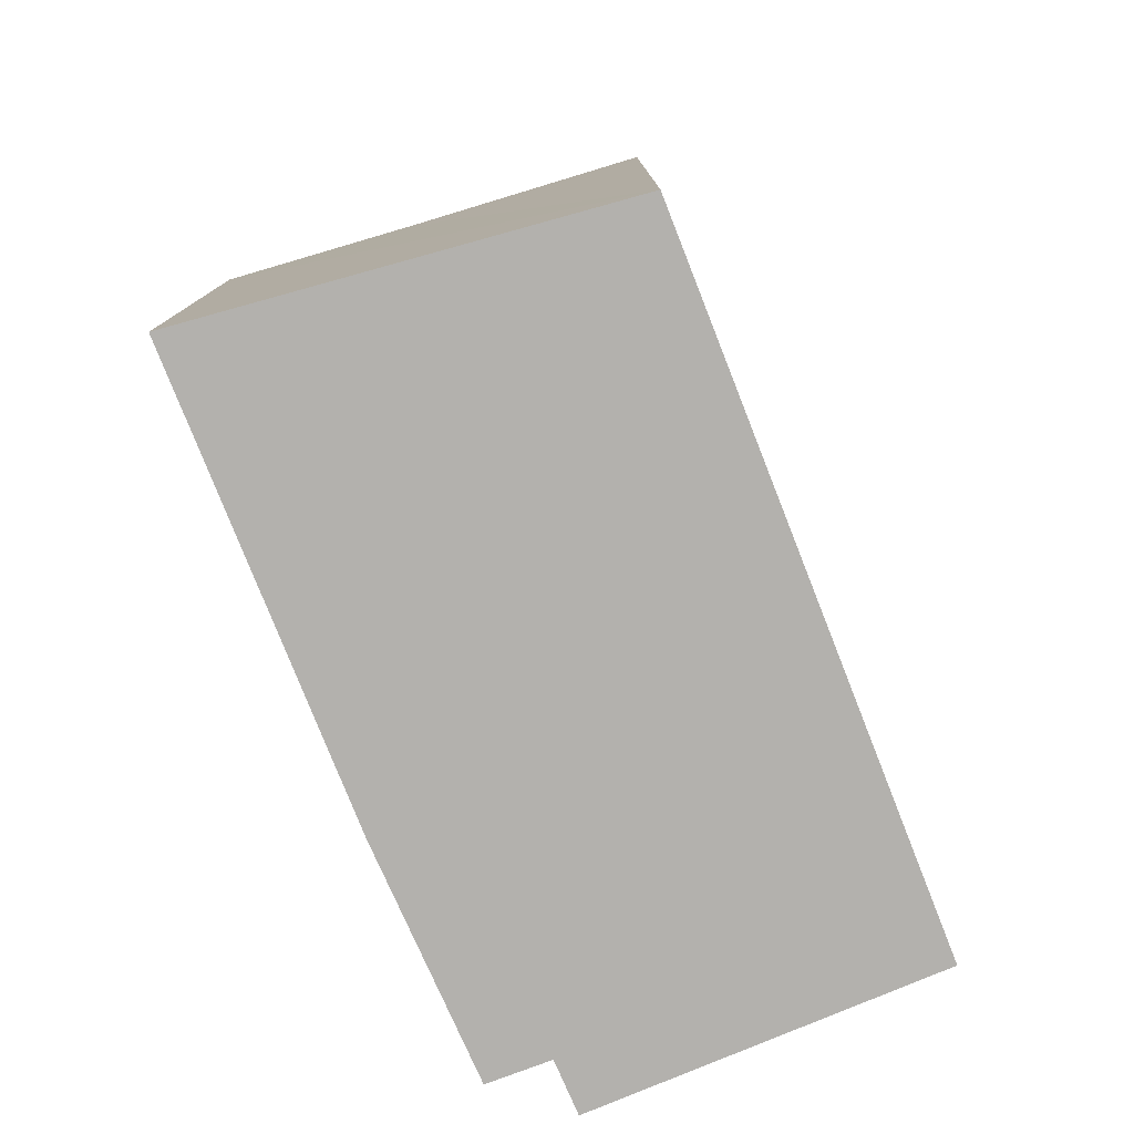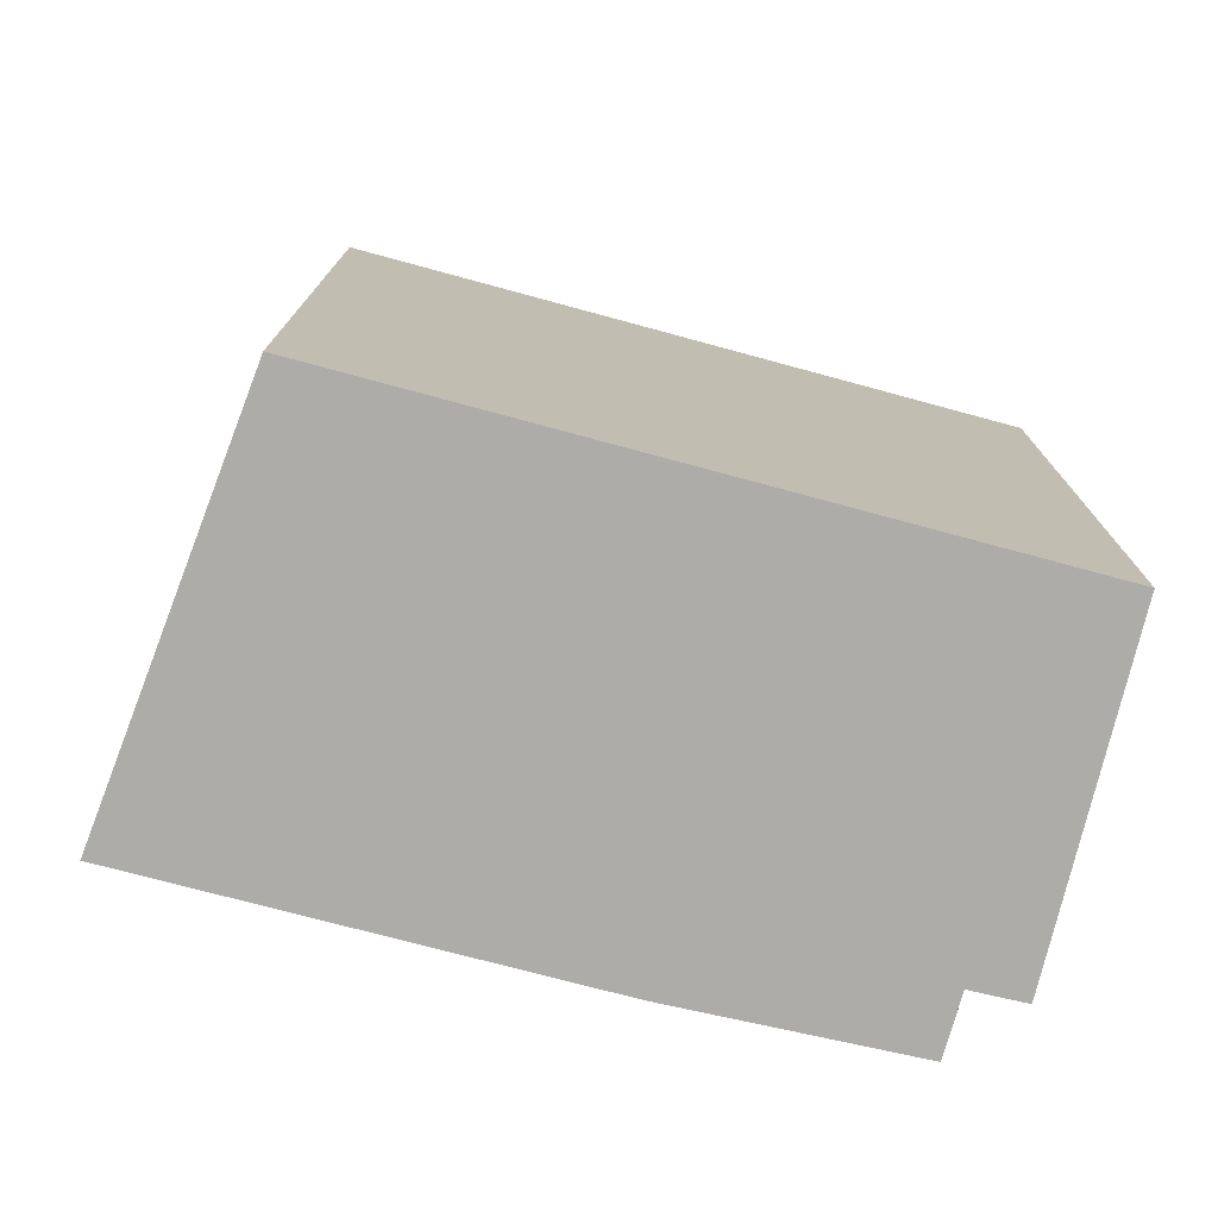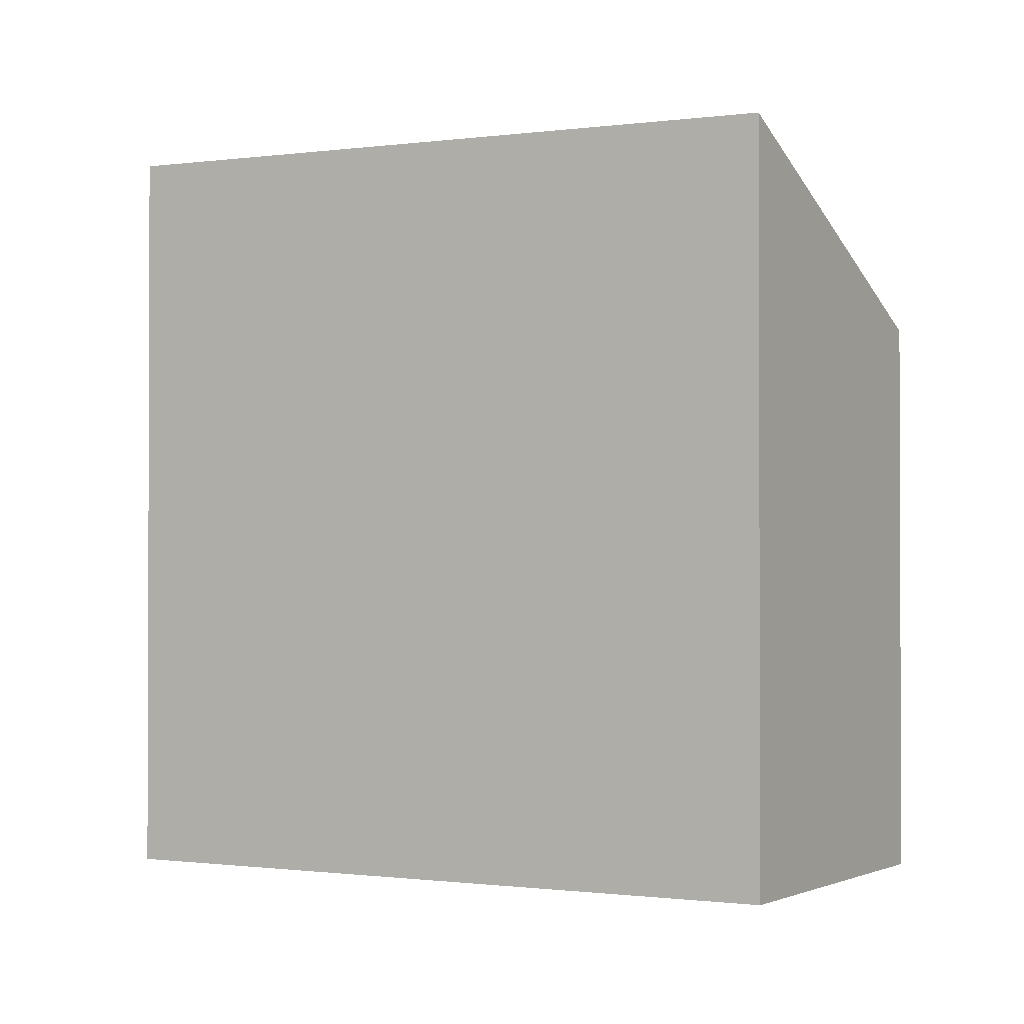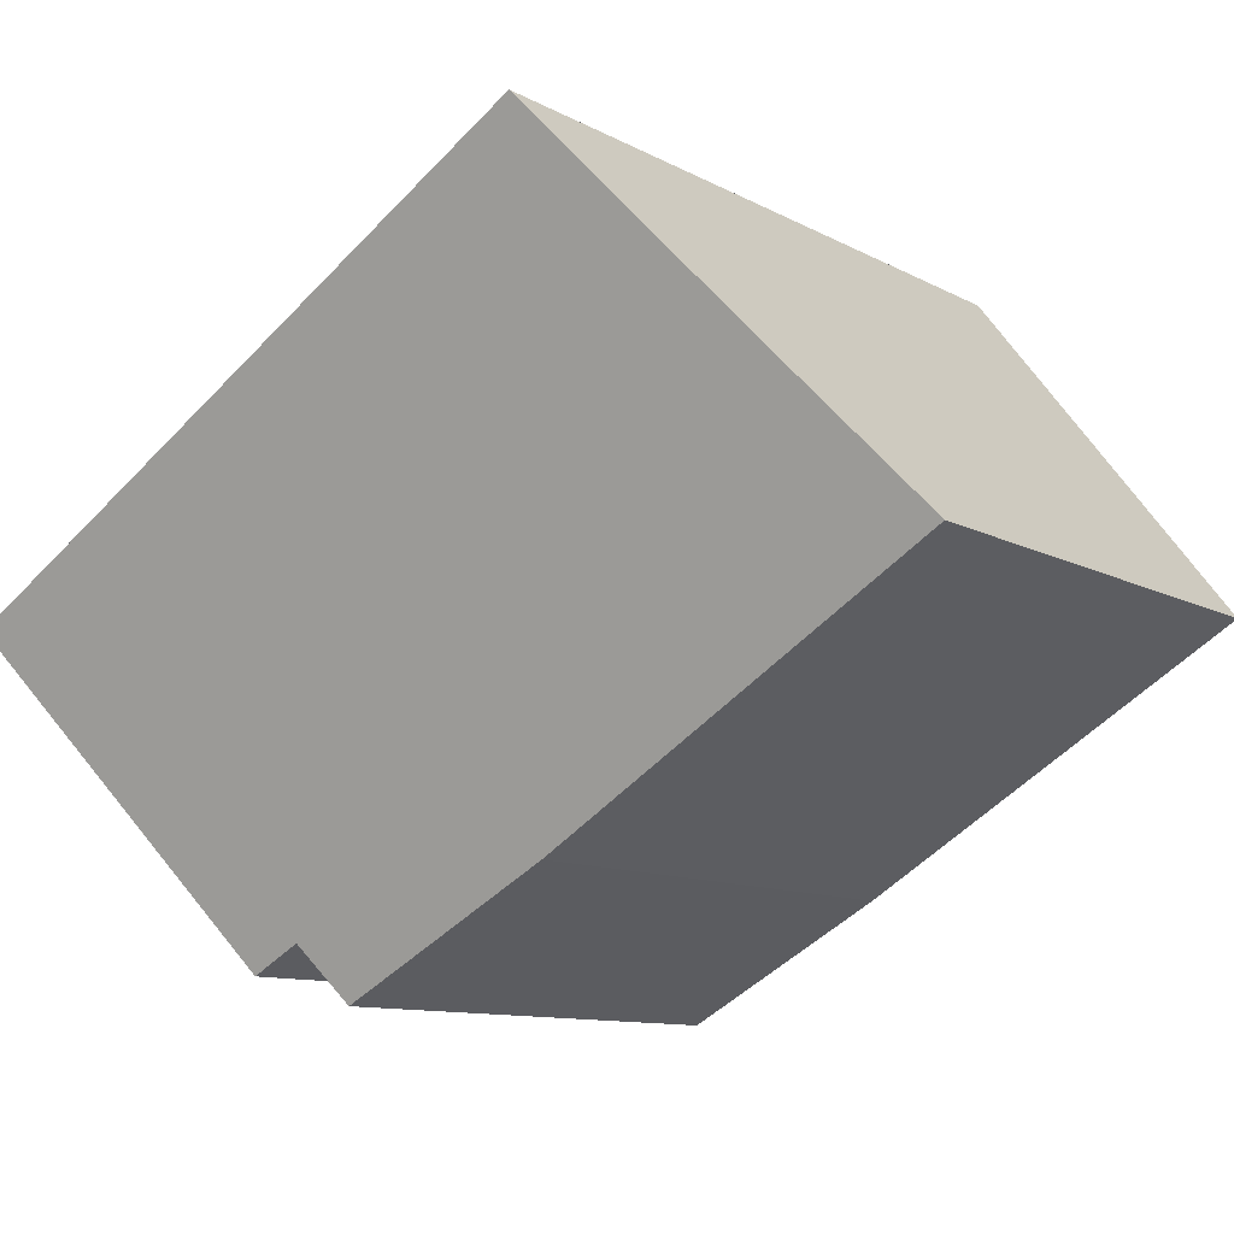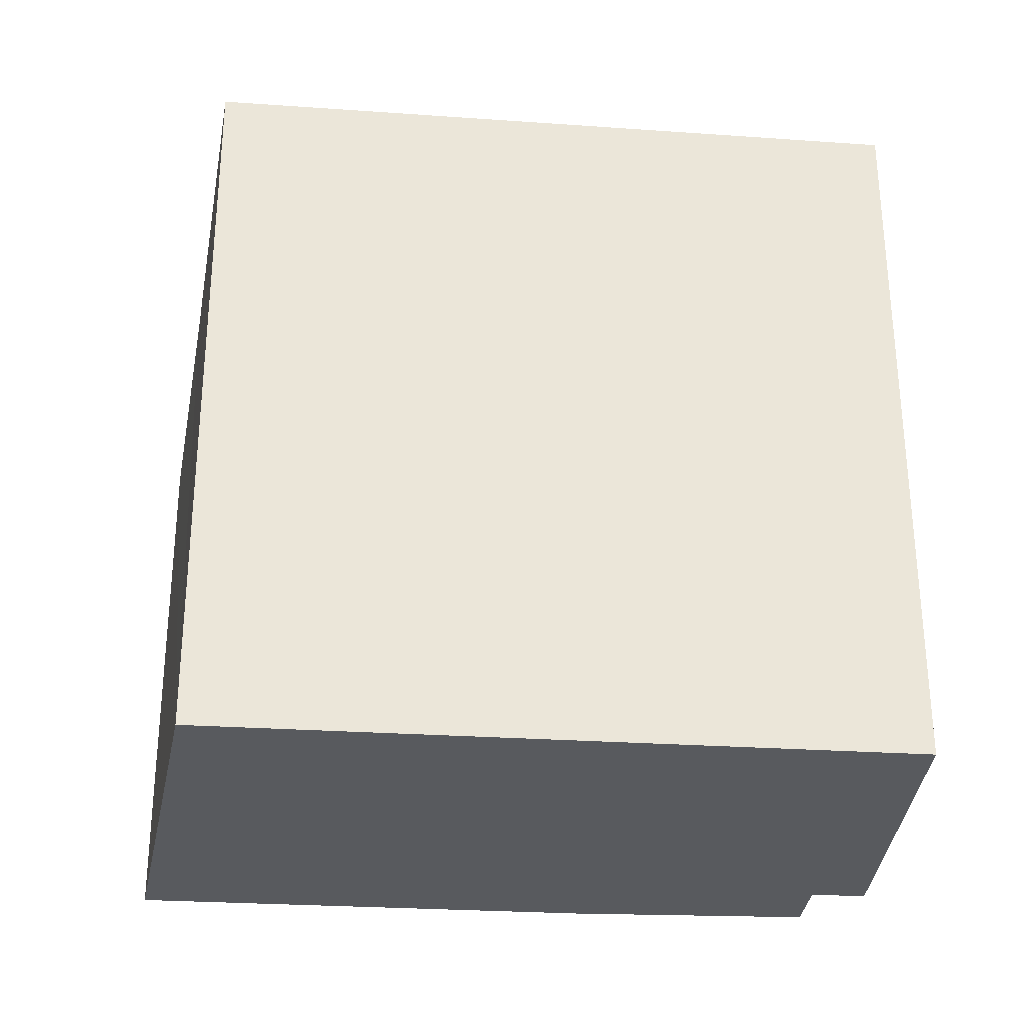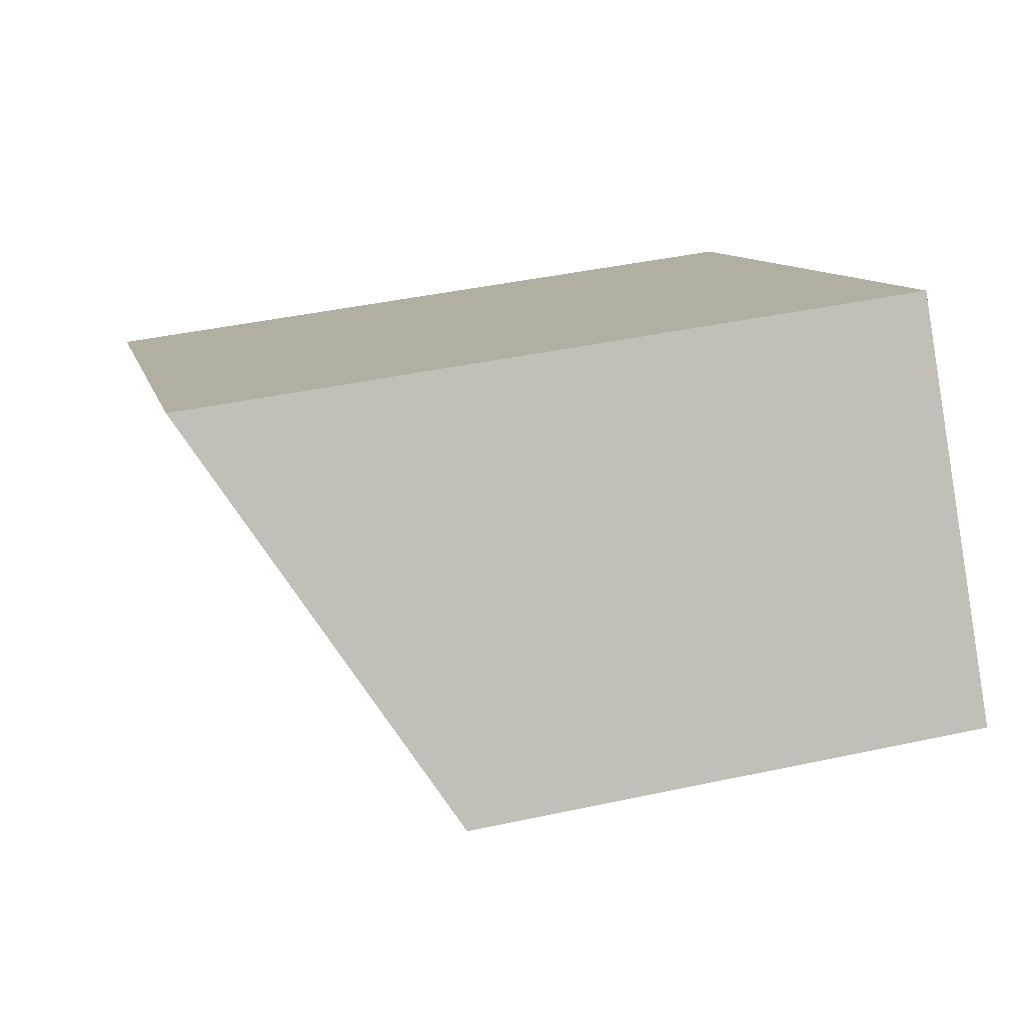
<metadata>
{"format":"obj","ext":"obj","renderer":"f3d","projection":"perspective","resolution":1024,"background":"white","views":[{"elev":-79.2,"azim":-37.2,"up":"+Y"},{"elev":-76.7,"azim":16.3,"up":"+Y"},{"elev":-1.2,"azim":60.6,"up":"+Y"},{"elev":-10.4,"azim":-143.2,"up":"+Z"},{"elev":-31.0,"azim":26.2,"up":"+Y"},{"elev":41.6,"azim":-104.7,"up":"+Z"}]}
</metadata>
<code>
v  1.301 7.093 1.687
v  4.552 6.01 -2.738
v  0 6.048 3.703e-16
v  3.016 8.487 3.951
v  9.941 8.405 -0.27
v  7.372 6.409 -3.446
v  6.98 6.044 -4.071
v  7.576 6.41 -3.561
v  7.928 6.413 -3.759
v  9.487 7.956 -1.057
v  3.016 -2.419e-16 3.951
v  0 0 0
v  1.301 -1.033e-16 1.687
v  9.941 1.653e-17 -0.27
v  7.928 2.302e-16 -3.759
v  9.487 6.472e-17 -1.057
v  7.372 2.11e-16 -3.446
v  6.98 2.493e-16 -4.071
v  7.576 2.18e-16 -3.561
v  4.552 1.677e-16 -2.738
g defaultobject
f 1 2 3
f 2 1 4
f 2 4 5
f 2 5 6
f 2 6 7
f 6 5 8
f 8 5 9
f 9 5 10
f 1 11 4
f 11 1 3
f 11 3 12
f 11 12 13
f 11 5 4
f 5 11 14
f 14 10 5
f 10 14 9
f 9 14 15
f 15 14 16
f 17 7 6
f 7 17 18
f 15 8 9
f 8 15 6
f 6 15 17
f 17 15 19
f 2 12 3
f 12 2 20
f 18 2 7
f 2 18 20
f 11 16 14
f 16 11 15
f 15 11 19
f 19 11 17
f 17 11 18
f 18 11 20
f 20 11 13
f 20 13 12

</code>
